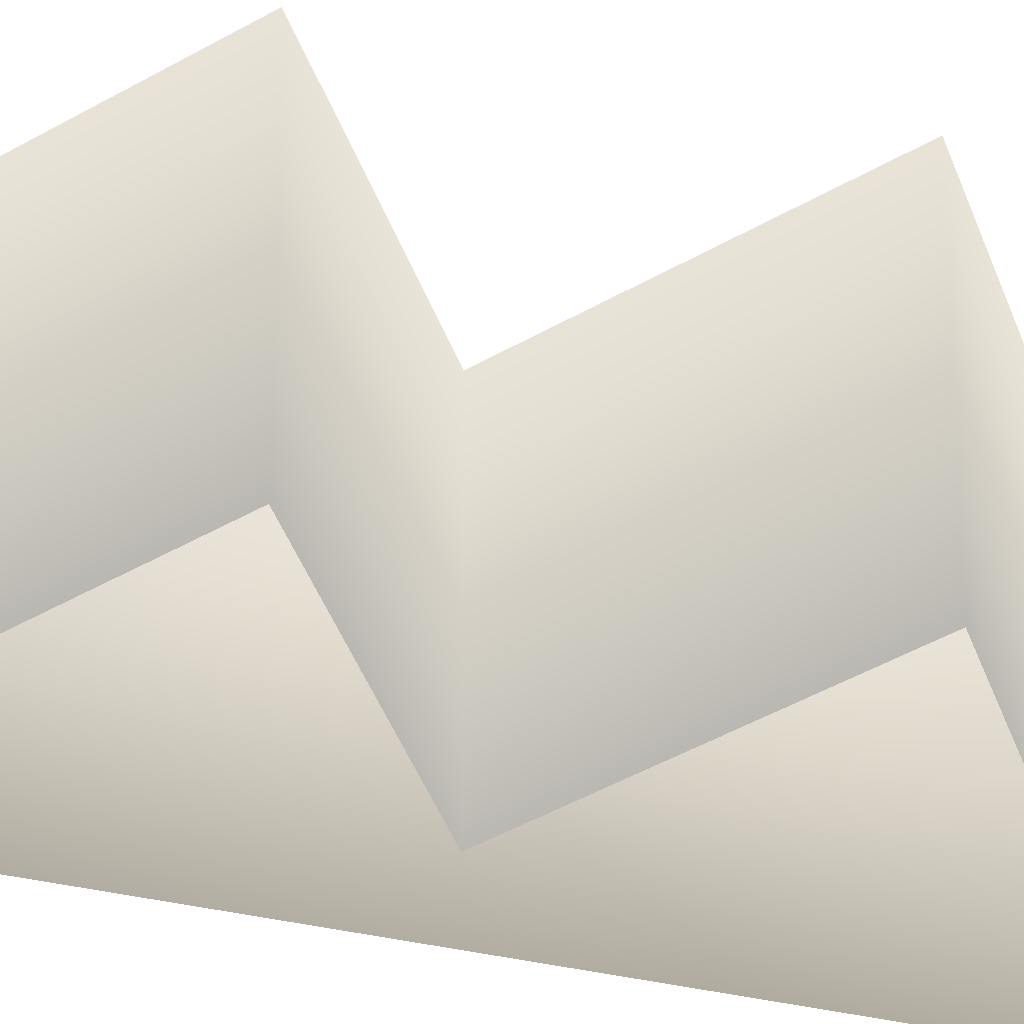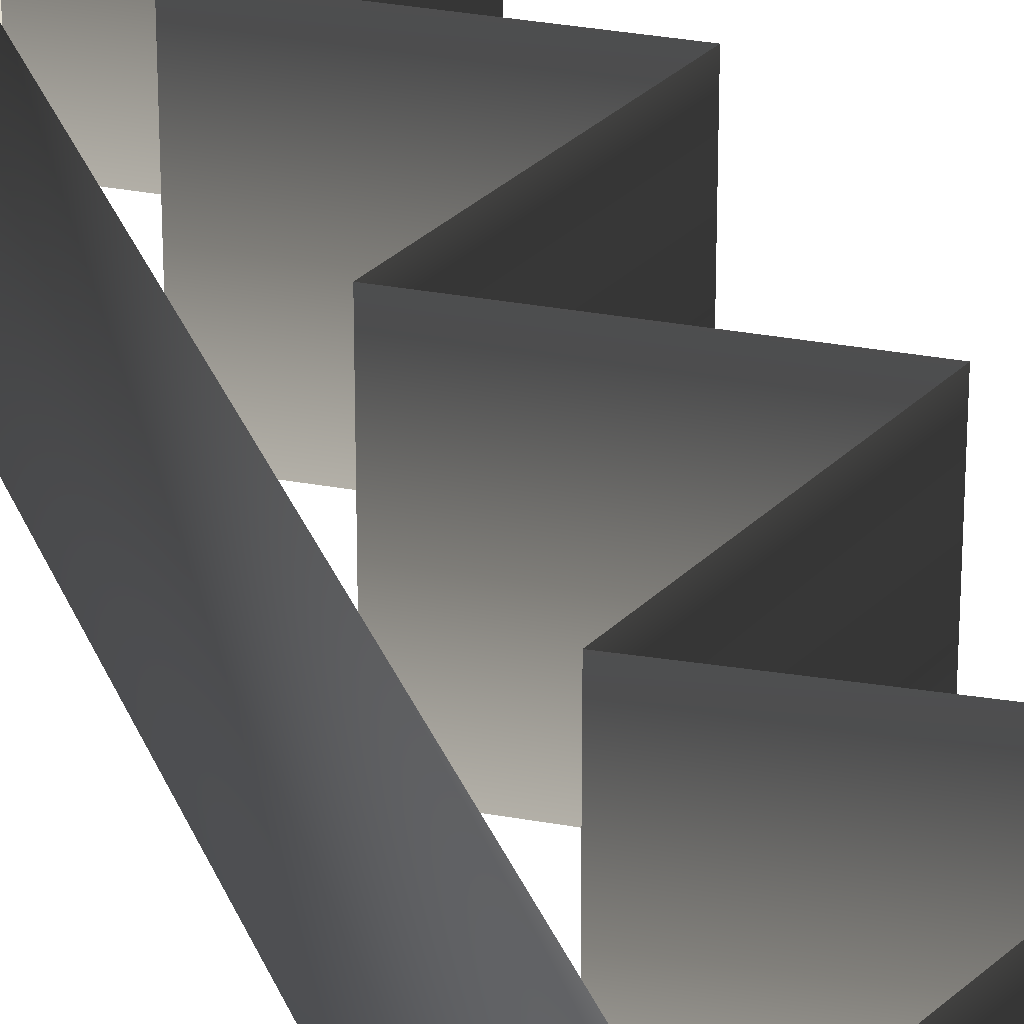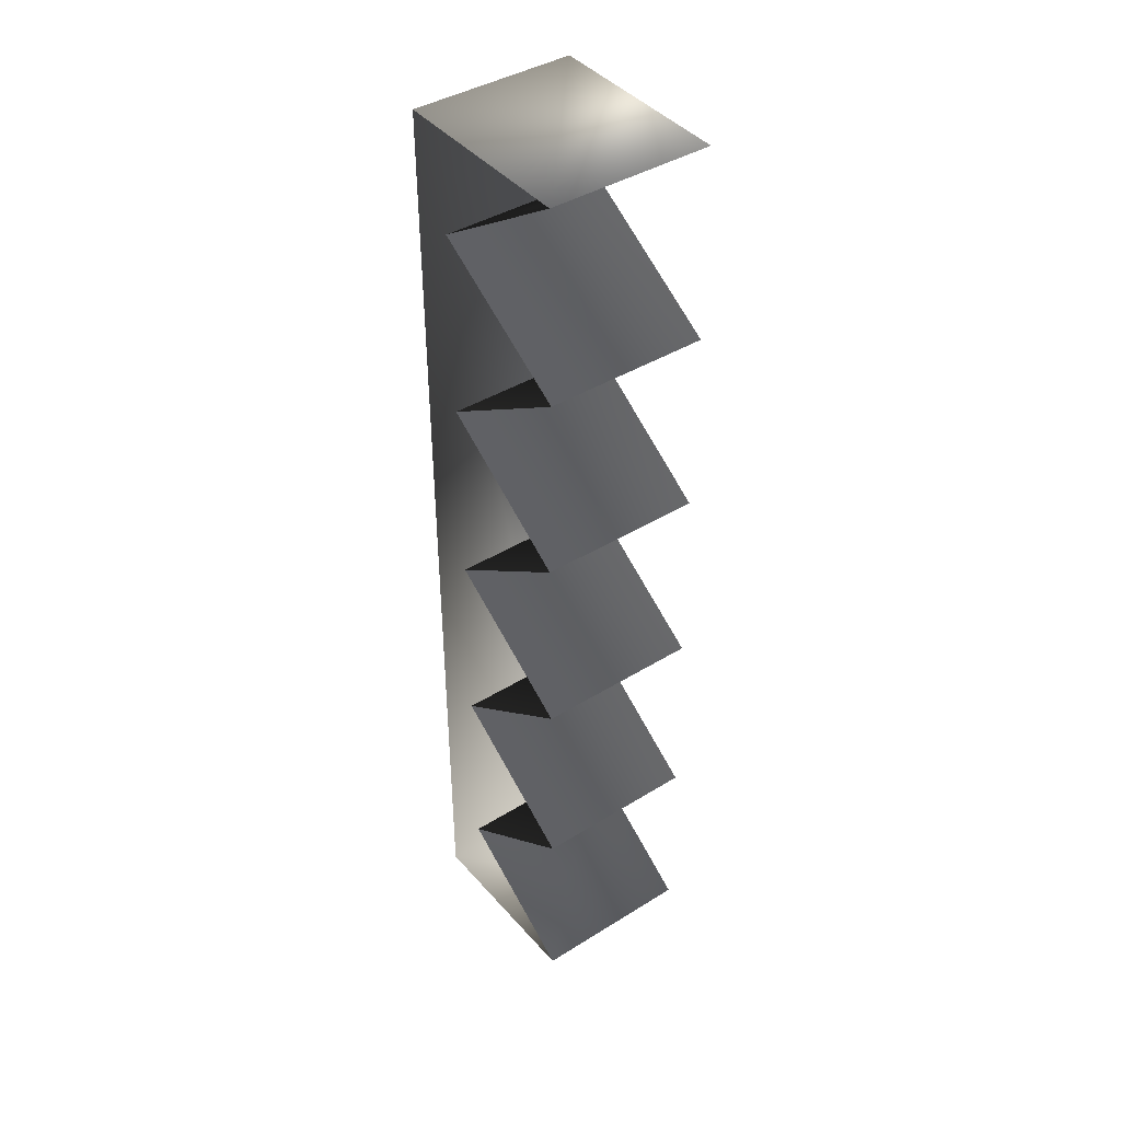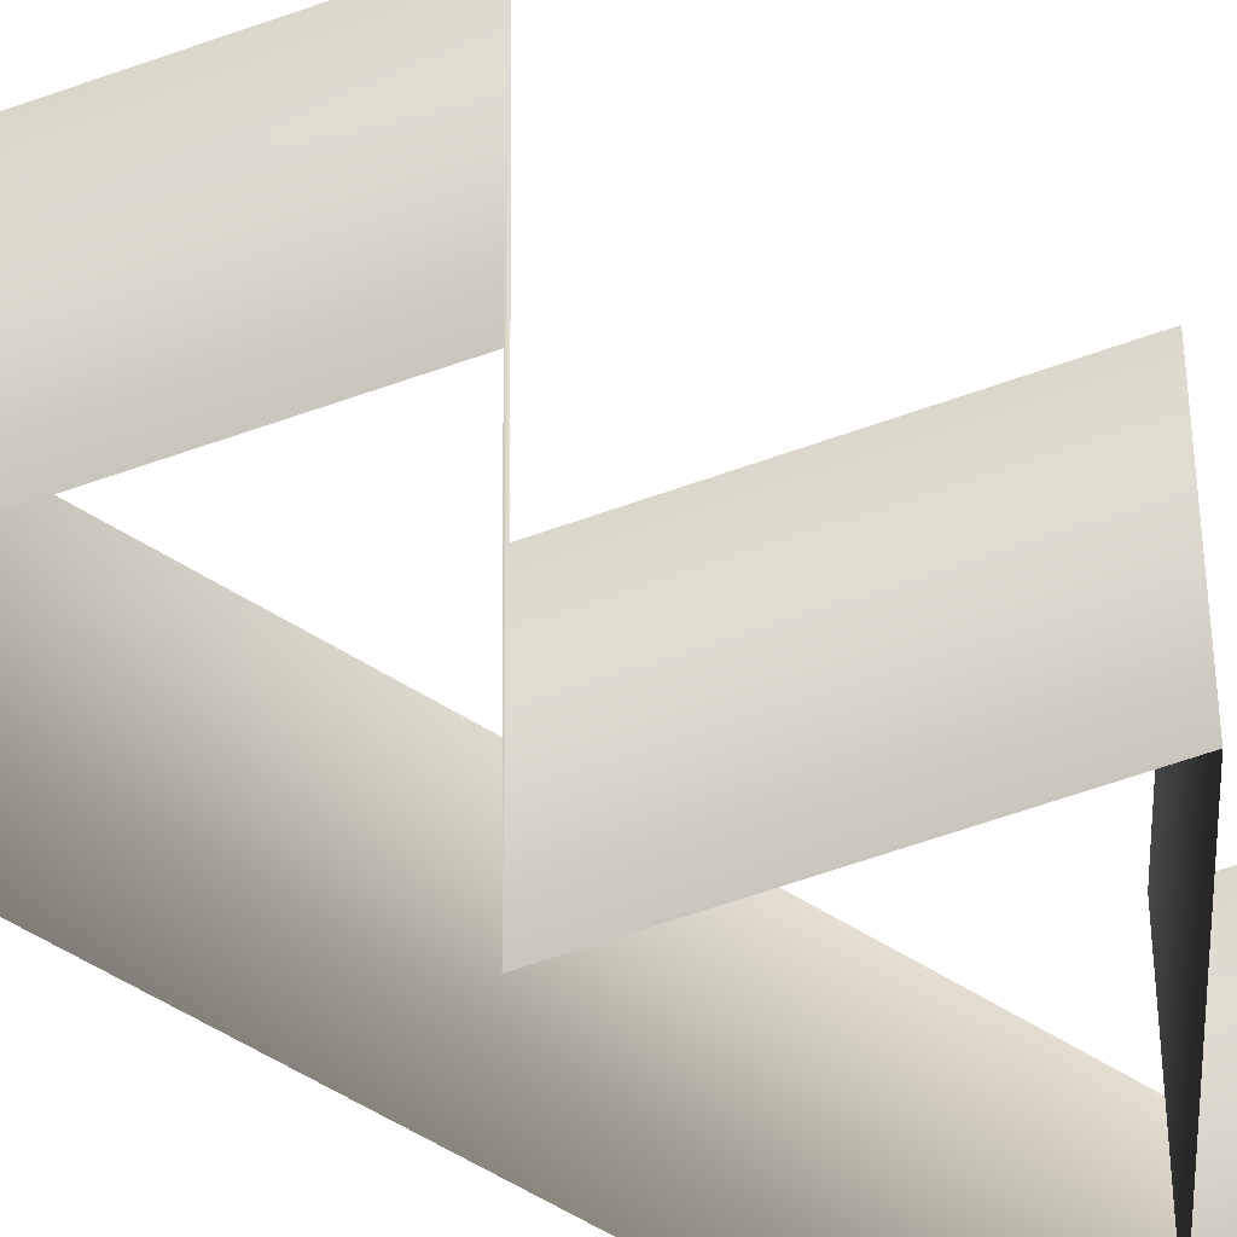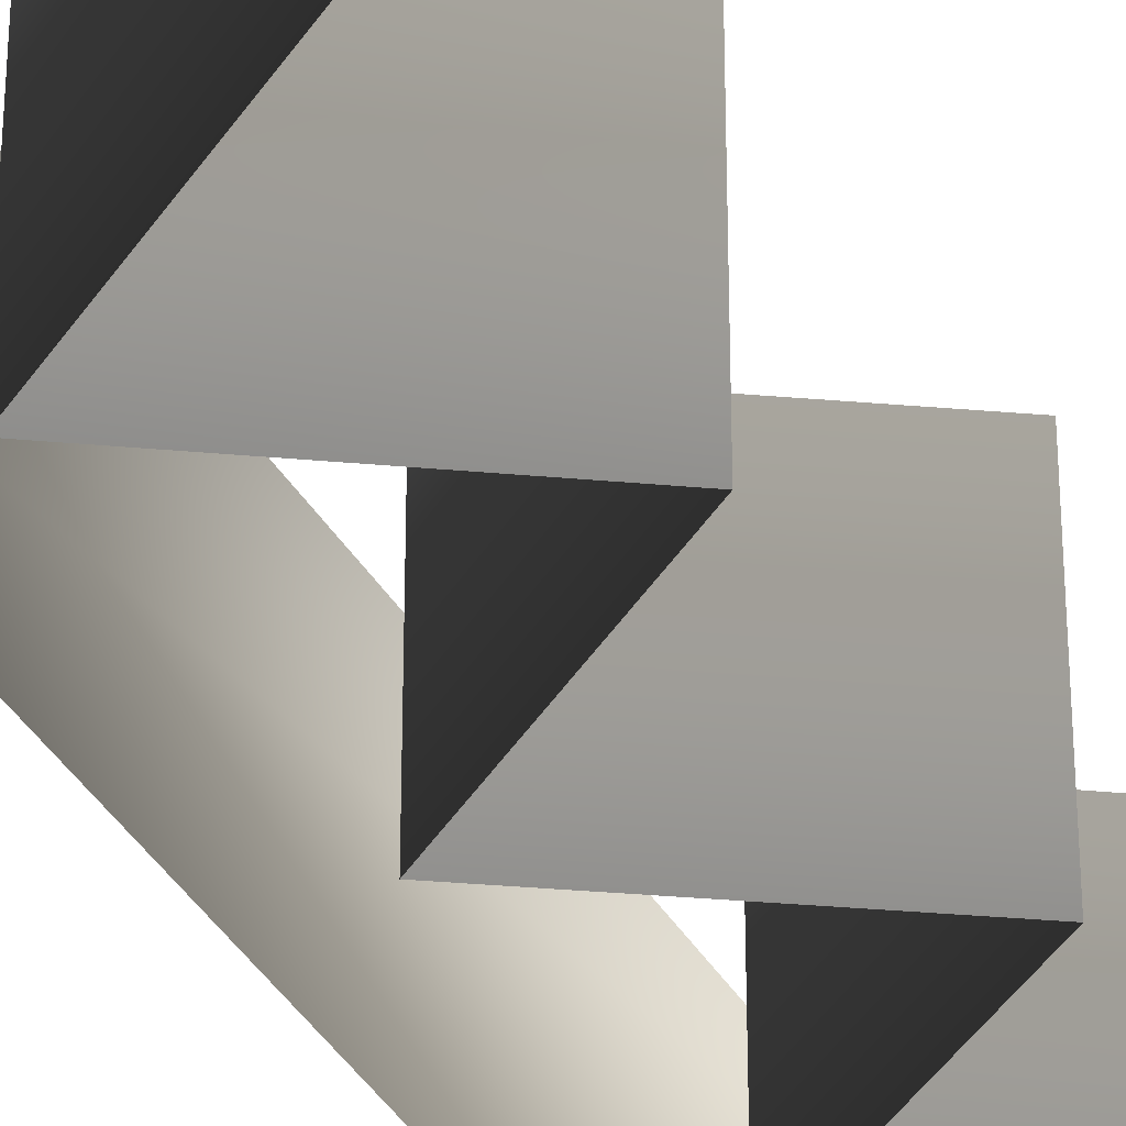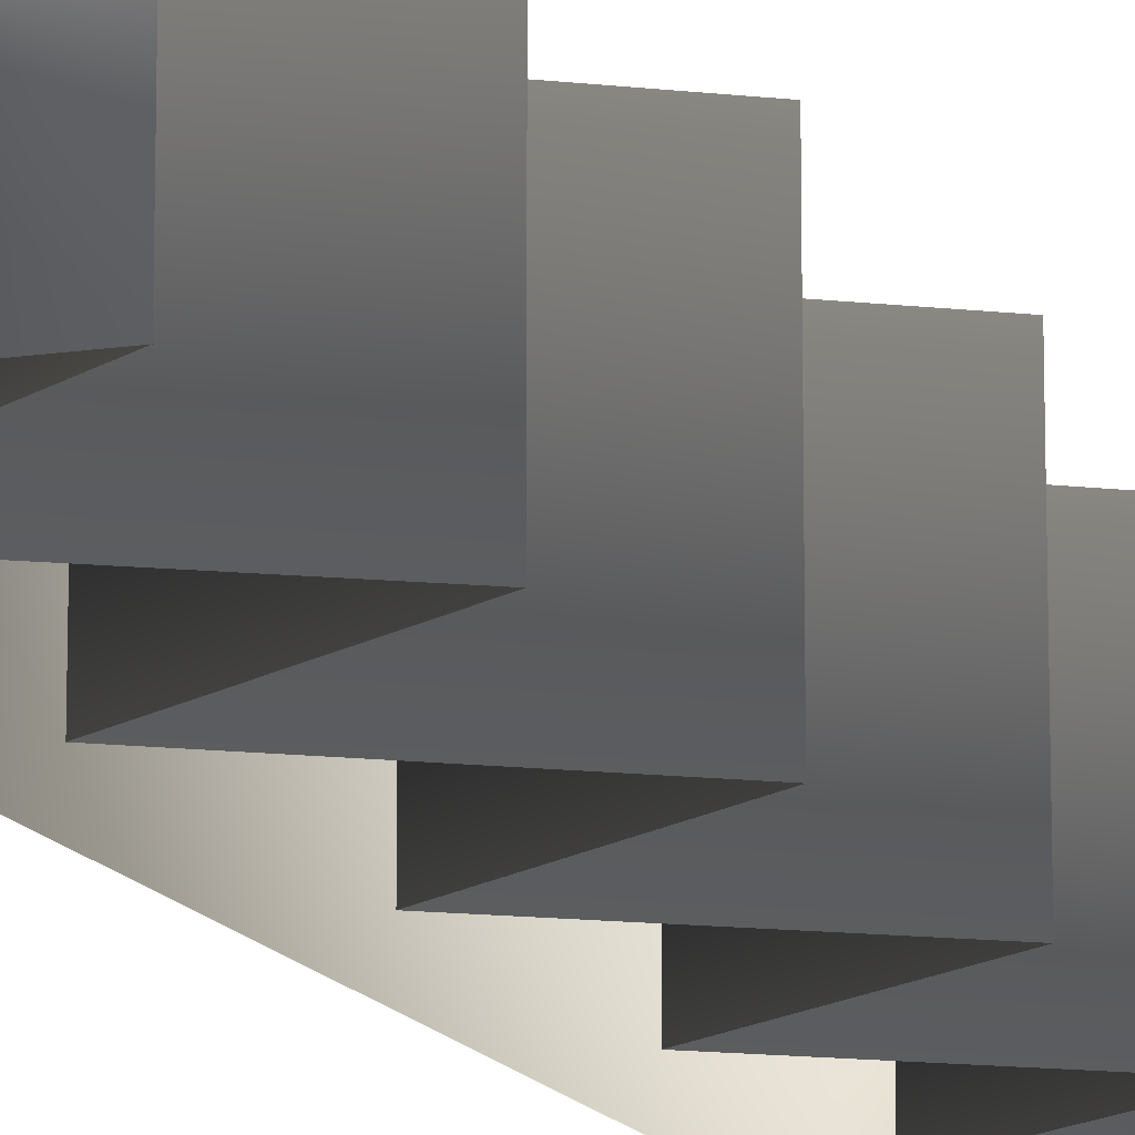
<metadata>
{"format":"obj","ext":"obj","renderer":"f3d","projection":"perspective","resolution":1024,"background":"white","views":[{"elev":-36.2,"azim":72.8,"up":"+Y"},{"elev":31.7,"azim":-19.3,"up":"+Y"},{"elev":40.8,"azim":52.8,"up":"+Z"},{"elev":-54.1,"azim":55.6,"up":"+Y"},{"elev":-39.7,"azim":28.0,"up":"+Y"},{"elev":-14.9,"azim":20.7,"up":"+Y"}]}
</metadata>
<code>
o polyline5
v -0.5831 -0.3419 2.851
v 0.5757 -0.3528 2.828
v -0.3131 -0.3528 2.259
v 0.5831 -0.3528 1.688
v -0.2909 -0.3528 1.144
v 0.5644 -0.3528 0.5625
v -0.2702 -0.3528 0.003143
v 0.5724 -0.3528 -0.5643
v -0.2622 -0.3528 -1.124
v 0.5797 -0.3528 -1.704
v -0.2414 -0.3528 -2.265
v 0.5744 -0.3528 -2.831
v -0.5597 -0.3419 -2.851
v -0.5831 0.6494 2.851
v 0.5757 0.6384 2.828
v -0.3131 0.6384 2.259
v 0.5831 0.6384 1.688
v -0.2909 0.6384 1.144
v 0.5644 0.6384 0.5625
v -0.2702 0.6384 0.003143
v 0.5724 0.6384 -0.5643
v -0.2622 0.6384 -1.124
v 0.5797 0.6384 -1.704
v -0.2414 0.6384 -2.265
v 0.5744 0.6384 -2.831
v -0.5597 0.6494 -2.851
f 14 15 2 1
f 15 16 3 2
f 16 17 4 3
f 17 18 5 4
f 18 19 6 5
f 19 20 7 6
f 20 21 8 7
f 21 22 9 8
f 22 23 10 9
f 23 24 11 10
f 24 25 12 11
f 25 26 13 12
f 26 14 1 13

</code>
